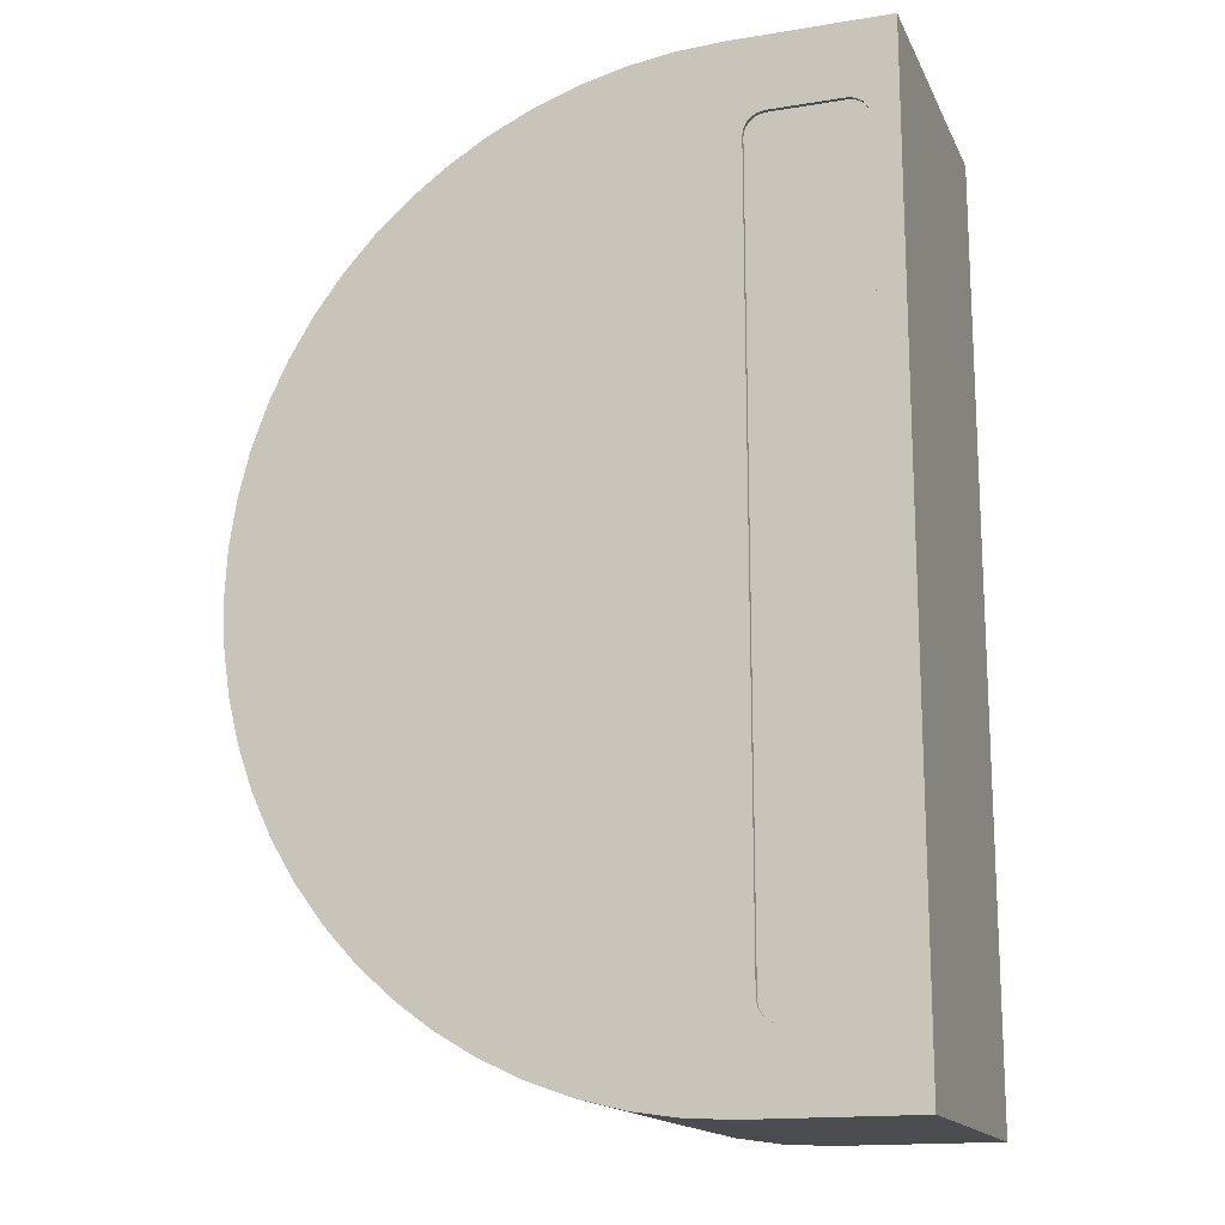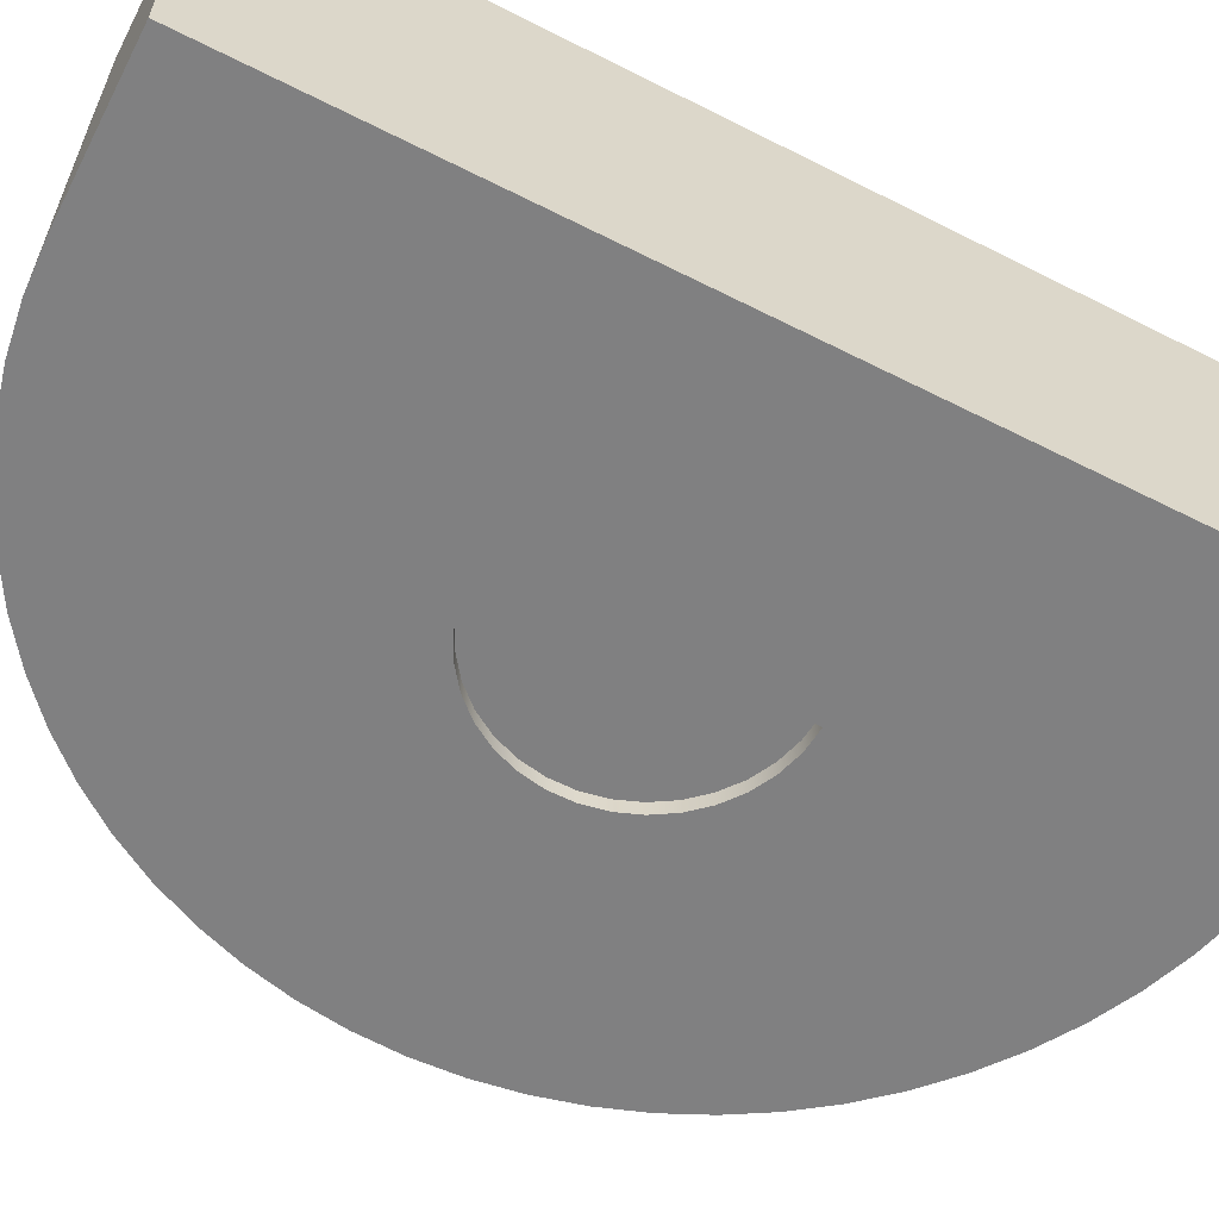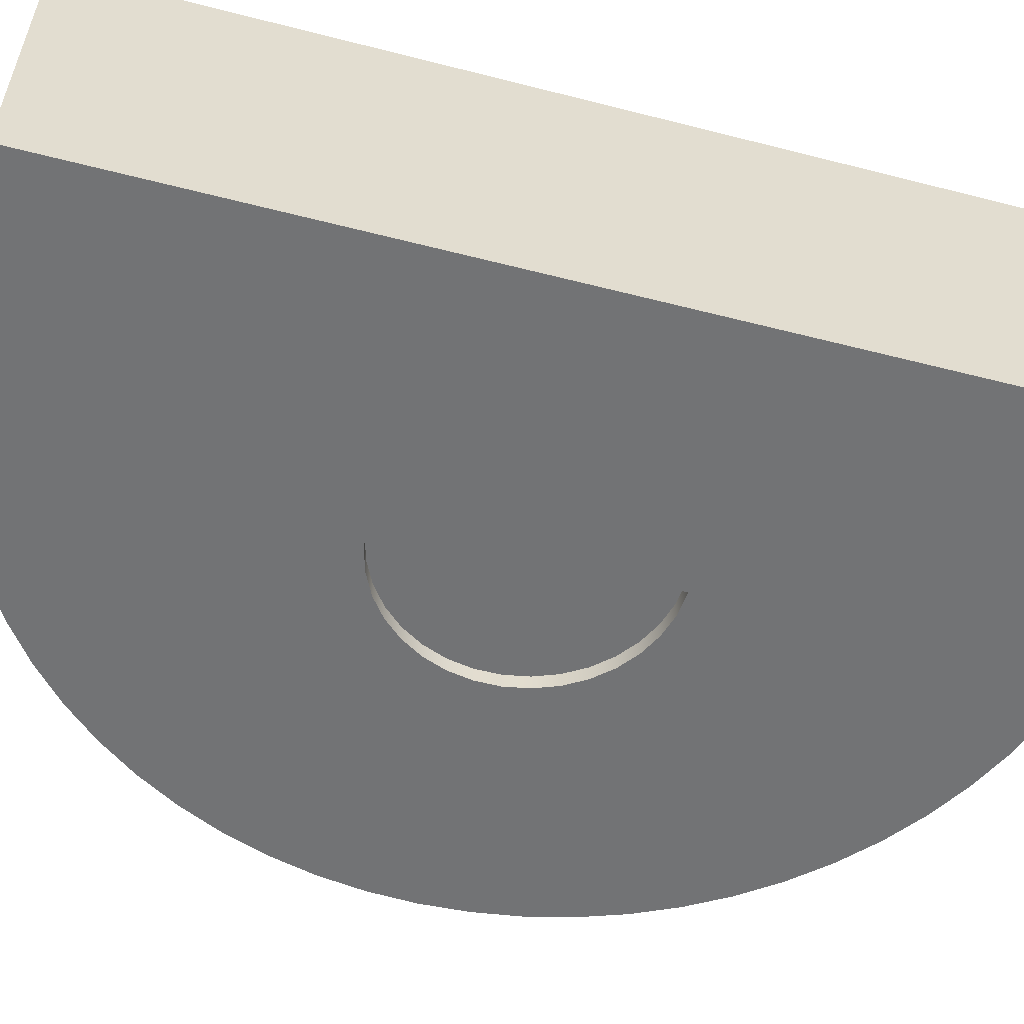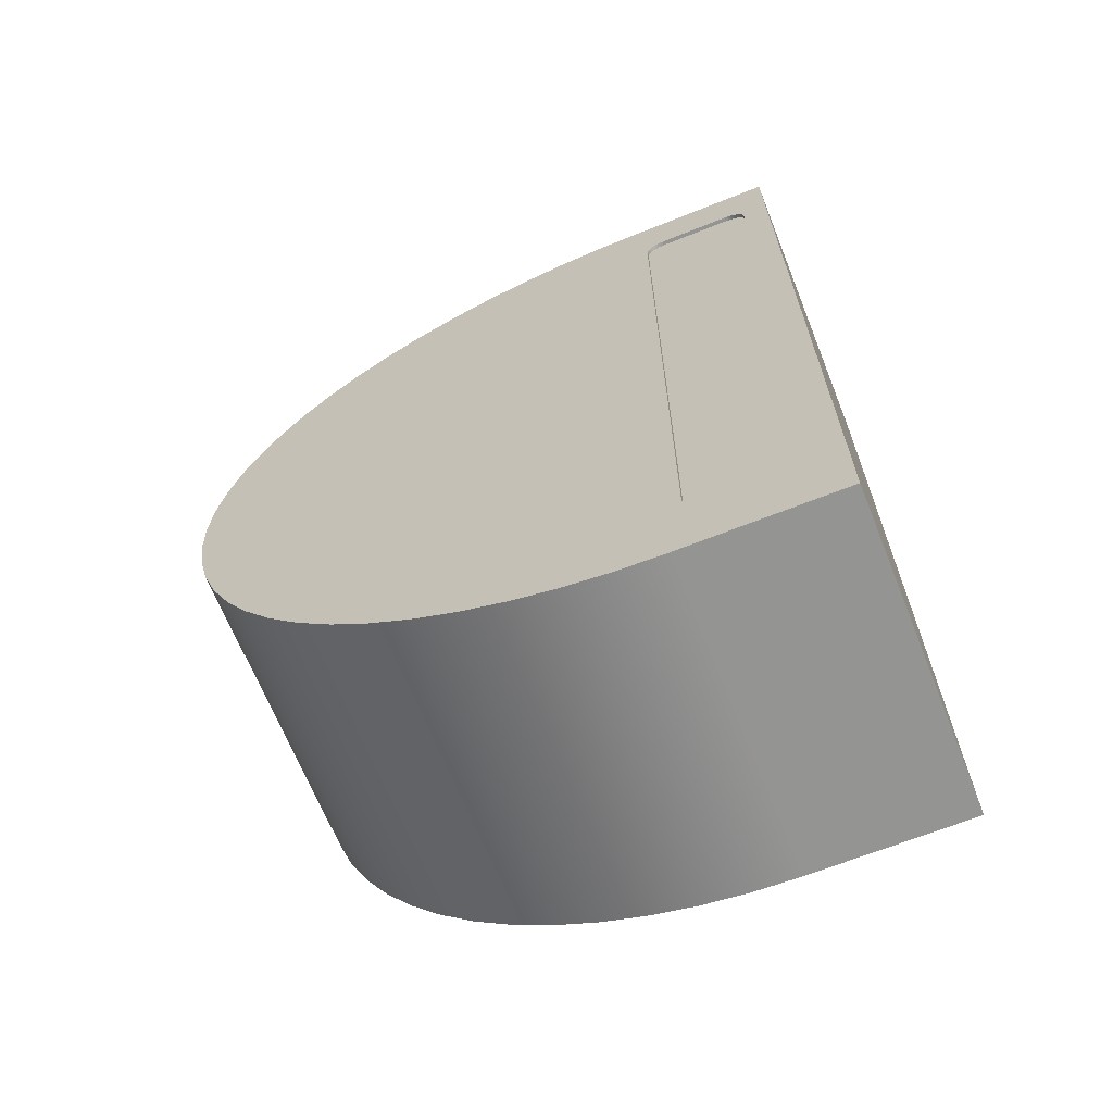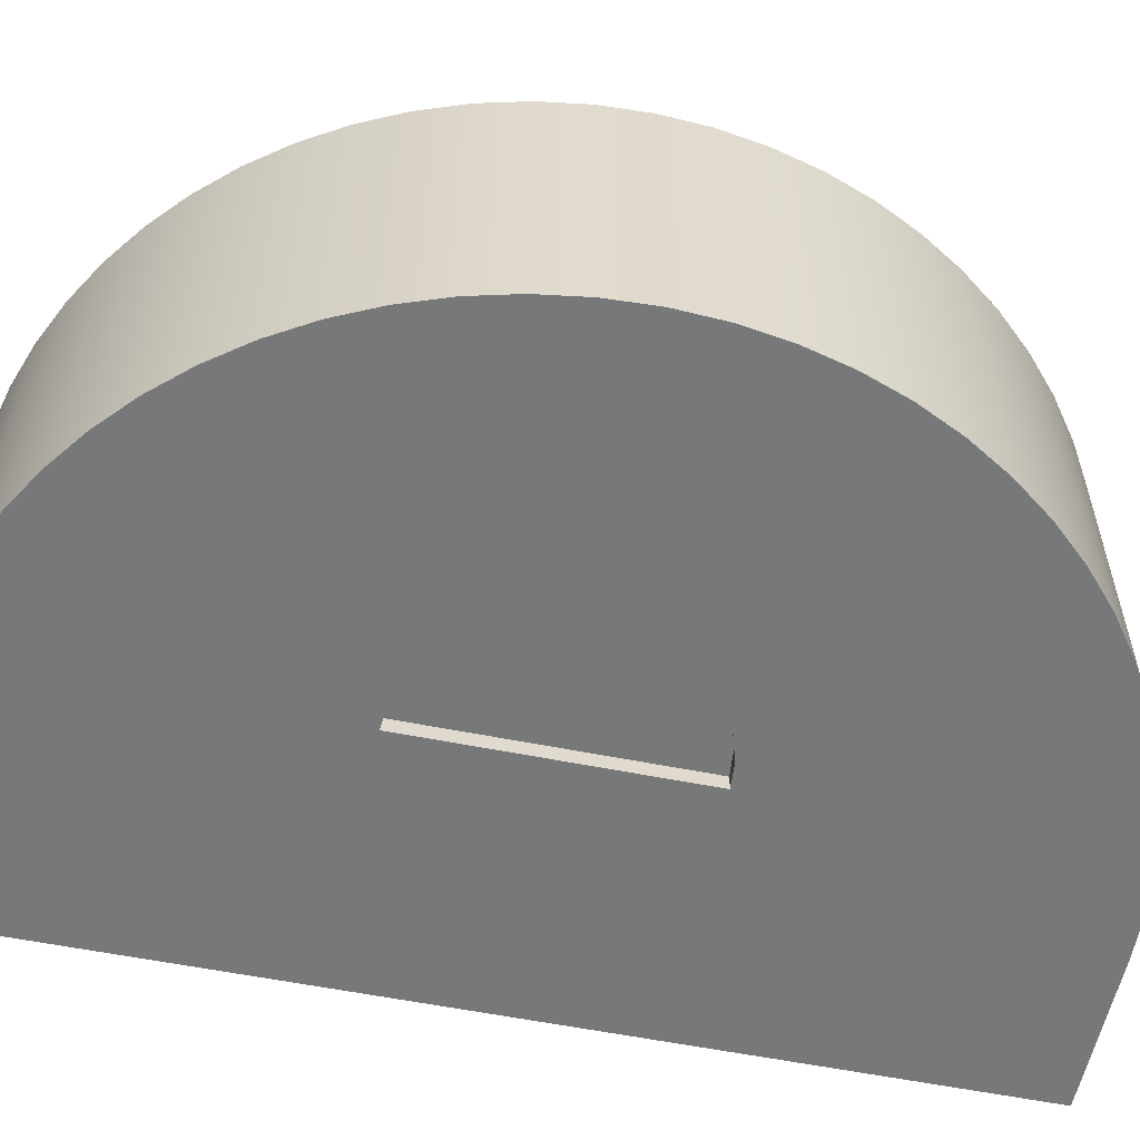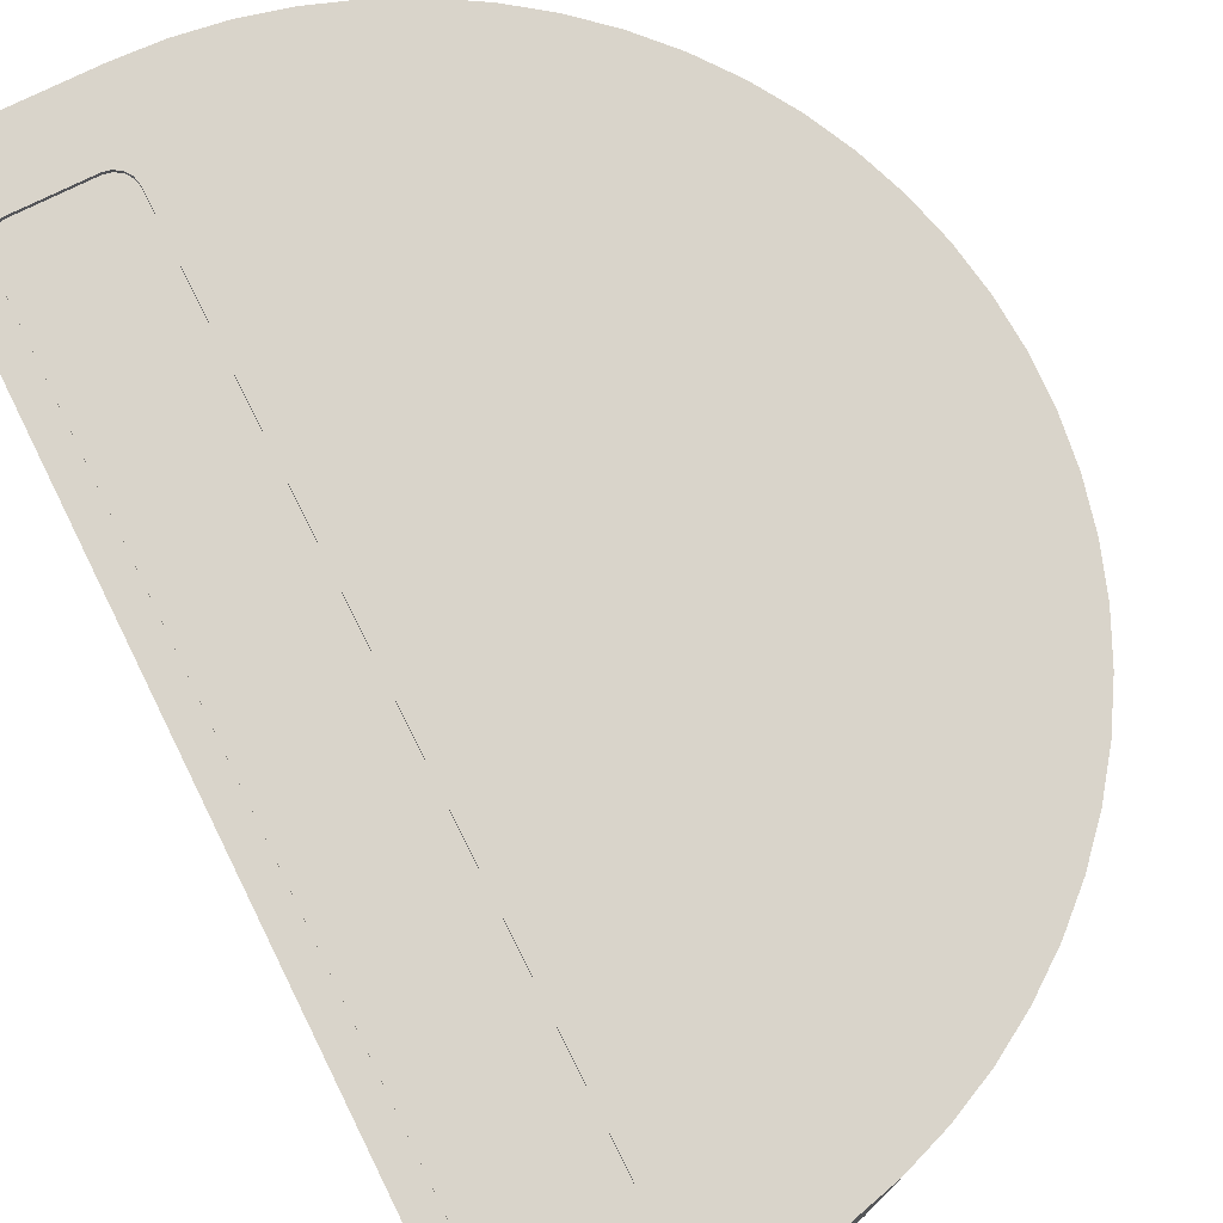
<metadata>
{"format":"obj","ext":"obj","renderer":"f3d","projection":"perspective","resolution":1024,"background":"white","views":[{"elev":-16.0,"azim":-161.4,"up":"+Z"},{"elev":-60.1,"azim":-117.4,"up":"+Y"},{"elev":-55.7,"azim":-105.1,"up":"+Y"},{"elev":-66.9,"azim":-158.2,"up":"+Z"},{"elev":-57.4,"azim":78.2,"up":"+Y"},{"elev":74.8,"azim":-26.5,"up":"+Y"}]}
</metadata>
<code>
v 23.78 0 57.2
v 23.78 0 32.2
v 23.78 1.5 32.2
v 23.78 1.5 57.2
v 23.78 0 32.2
v 26.07 0 32.41
v 28.29 0 33.04
v 30.36 0 34.07
v 32.2 0 35.46
v 33.75 0 37.17
v 34.97 0 39.13
v 35.8 0 41.28
v 36.22 0 43.55
v 36.22 0 45.85
v 35.8 0 48.12
v 34.97 0 50.27
v 33.75 0 52.23
v 32.2 0 53.94
v 30.36 0 55.33
v 28.29 0 56.36
v 26.07 0 56.99
v 23.78 0 57.2
v 23.78 1.5 57.2
v 26.07 1.5 56.99
v 28.29 1.5 56.36
v 30.36 1.5 55.33
v 32.2 1.5 53.94
v 33.75 1.5 52.23
v 34.97 1.5 50.27
v 35.8 1.5 48.12
v 36.22 1.5 45.85
v 36.22 1.5 43.55
v 35.8 1.5 41.28
v 34.97 1.5 39.13
v 33.75 1.5 37.17
v 32.2 1.5 35.46
v 30.36 1.5 34.07
v 28.29 1.5 33.04
v 26.07 1.5 32.41
v 23.78 1.5 32.2
v 23.78 1.5 32.2
v 26.07 1.5 32.41
v 28.29 1.5 33.04
v 30.36 1.5 34.07
v 32.2 1.5 35.46
v 33.75 1.5 37.17
v 34.97 1.5 39.13
v 35.8 1.5 41.28
v 36.22 1.5 43.55
v 36.22 1.5 45.85
v 35.8 1.5 48.12
v 34.97 1.5 50.27
v 33.75 1.5 52.23
v 32.2 1.5 53.94
v 30.36 1.5 55.33
v 28.29 1.5 56.36
v 26.07 1.5 56.99
v 23.78 1.5 57.2
v 2.5 30 9
v 2.5 30 81
v 2.5 29.6 81
v 2.5 29.6 9
v 2.5 30 81
v 2.652 30 81.77
v 3.086 30 82.41
v 3.735 30 82.85
v 4.5 30 83
v 4.5 29.6 83
v 3.735 29.6 82.85
v 3.086 29.6 82.41
v 2.652 29.6 81.77
v 2.5 29.6 81
v 4.5 30 83
v 11.5 30 83
v 11.5 29.6 83
v 4.5 29.6 83
v 11.5 30 83
v 12.27 30 82.85
v 12.91 30 82.41
v 13.35 30 81.77
v 13.5 30 81
v 13.5 29.6 81
v 13.35 29.6 81.77
v 12.91 29.6 82.41
v 12.27 29.6 82.85
v 11.5 29.6 83
v 13.5 30 81
v 13.5 30 9
v 13.5 29.6 9
v 13.5 29.6 81
v 13.5 30 9
v 13.35 30 8.235
v 12.91 30 7.586
v 12.27 30 7.152
v 11.5 30 7
v 11.5 29.6 7
v 12.27 29.6 7.152
v 12.91 29.6 7.586
v 13.35 29.6 8.235
v 13.5 29.6 9
v 11.5 30 7
v 4.5 30 7
v 4.5 29.6 7
v 11.5 29.6 7
v 4.5 30 7
v 3.735 30 7.152
v 3.086 30 7.586
v 2.652 30 8.235
v 2.5 30 9
v 2.5 29.6 9
v 2.652 29.6 8.235
v 3.086 29.6 7.586
v 3.735 29.6 7.152
v 4.5 29.6 7
v 4.5 29.6 7
v 3.735 29.6 7.152
v 3.086 29.6 7.586
v 2.652 29.6 8.235
v 2.5 29.6 9
v 2.5 29.6 81
v 2.652 29.6 81.77
v 3.086 29.6 82.41
v 3.735 29.6 82.85
v 4.5 29.6 83
v 11.5 29.6 83
v 12.27 29.6 82.85
v 12.91 29.6 82.41
v 13.35 29.6 81.77
v 13.5 29.6 81
v 13.5 29.6 9
v 13.35 29.6 8.235
v 12.91 29.6 7.586
v 12.27 29.6 7.152
v 11.5 29.6 7
v 15 0 0
v 0 0 0
v 0 30 0
v 15 30 0
v 15 0 90
v 19.41 0 89.78
v 23.78 0 89.14
v 28.06 0 88.06
v 32.22 0 86.57
v 36.21 0 84.69
v 40 0 82.42
v 43.55 0 79.79
v 46.82 0 76.82
v 49.79 0 73.55
v 52.42 0 70
v 54.69 0 66.21
v 56.57 0 62.22
v 58.06 0 58.06
v 59.14 0 53.78
v 59.78 0 49.41
v 60 0 45
v 59.78 0 40.59
v 59.14 0 36.22
v 58.06 0 31.94
v 56.57 0 27.78
v 54.69 0 23.79
v 52.42 0 20
v 49.79 0 16.45
v 46.82 0 13.18
v 43.55 0 10.21
v 40 0 7.584
v 36.21 0 5.314
v 32.22 0 3.425
v 28.06 0 1.938
v 23.78 0 0.8647
v 19.41 0 0.2167
v 15 0 0
v 15 30 0
v 19.41 30 0.2167
v 23.78 30 0.8647
v 28.06 30 1.938
v 32.22 30 3.425
v 36.21 30 5.314
v 40 30 7.584
v 43.55 30 10.21
v 46.82 30 13.18
v 49.79 30 16.45
v 52.42 30 20
v 54.69 30 23.79
v 56.57 30 27.78
v 58.06 30 31.94
v 59.14 30 36.22
v 59.78 30 40.59
v 60 30 45
v 59.78 30 49.41
v 59.14 30 53.78
v 58.06 30 58.06
v 56.57 30 62.22
v 54.69 30 66.21
v 52.42 30 70
v 49.79 30 73.55
v 46.82 30 76.82
v 43.55 30 79.79
v 40 30 82.42
v 36.21 30 84.69
v 32.22 30 86.57
v 28.06 30 88.06
v 23.78 30 89.14
v 19.41 30 89.78
v 15 30 90
v 0 0 90
v 15 0 90
v 15 30 90
v 0 30 90
v 0 0 0
v 0 0 90
v 0 30 90
v 0 30 0
v 2.5 30 81
v 2.5 30 9
v 2.652 30 8.235
v 3.086 30 7.586
v 3.735 30 7.152
v 4.5 30 7
v 11.5 30 7
v 12.27 30 7.152
v 12.91 30 7.586
v 13.35 30 8.235
v 13.5 30 9
v 13.5 30 81
v 13.35 30 81.77
v 12.91 30 82.41
v 12.27 30 82.85
v 11.5 30 83
v 4.5 30 83
v 3.735 30 82.85
v 3.086 30 82.41
v 2.652 30 81.77
v 0 30 0
v 0 30 90
v 15 30 90
v 19.41 30 89.78
v 23.78 30 89.14
v 28.06 30 88.06
v 32.22 30 86.57
v 36.21 30 84.69
v 40 30 82.42
v 43.55 30 79.79
v 46.82 30 76.82
v 49.79 30 73.55
v 52.42 30 70
v 54.69 30 66.21
v 56.57 30 62.22
v 58.06 30 58.06
v 59.14 30 53.78
v 59.78 30 49.41
v 60 30 45
v 59.78 30 40.59
v 59.14 30 36.22
v 58.06 30 31.94
v 56.57 30 27.78
v 54.69 30 23.79
v 52.42 30 20
v 49.79 30 16.45
v 46.82 30 13.18
v 43.55 30 10.21
v 40 30 7.584
v 36.21 30 5.314
v 32.22 30 3.425
v 28.06 30 1.938
v 23.78 30 0.8647
v 19.41 30 0.2167
v 15 30 0
v 23.78 0 32.2
v 23.78 0 57.2
v 26.07 0 56.99
v 28.29 0 56.36
v 30.36 0 55.33
v 32.2 0 53.94
v 33.75 0 52.23
v 34.97 0 50.27
v 35.8 0 48.12
v 36.22 0 45.85
v 36.22 0 43.55
v 35.8 0 41.28
v 34.97 0 39.13
v 33.75 0 37.17
v 32.2 0 35.46
v 30.36 0 34.07
v 28.29 0 33.04
v 26.07 0 32.41
v 0 0 90
v 0 0 0
v 15 0 0
v 19.41 0 0.2167
v 23.78 0 0.8647
v 28.06 0 1.938
v 32.22 0 3.425
v 36.21 0 5.314
v 40 0 7.584
v 43.55 0 10.21
v 46.82 0 13.18
v 49.79 0 16.45
v 52.42 0 20
v 54.69 0 23.79
v 56.57 0 27.78
v 58.06 0 31.94
v 59.14 0 36.22
v 59.78 0 40.59
v 60 0 45
v 59.78 0 49.41
v 59.14 0 53.78
v 58.06 0 58.06
v 56.57 0 62.22
v 54.69 0 66.21
v 52.42 0 70
v 49.79 0 73.55
v 46.82 0 76.82
v 43.55 0 79.79
v 40 0 82.42
v 36.21 0 84.69
v 32.22 0 86.57
v 28.06 0 88.06
v 23.78 0 89.14
v 19.41 0 89.78
v 15 0 90
g 78bb9858-e340-11ea-bfd8-54bf646e7e1f
f 1 2 4
f 4 2 3
g 78bc5b7a-e340-11ea-a4a2-54bf646e7e1f
f 40 5 39
f 39 5 6
f 39 6 38
f 38 6 7
f 38 7 37
f 37 7 8
f 37 8 36
f 36 8 9
f 36 9 35
f 35 9 10
f 35 10 34
f 34 10 11
f 34 11 33
f 33 11 12
f 33 12 32
f 32 12 13
f 32 13 31
f 31 13 14
f 31 14 30
f 30 14 15
f 30 15 29
f 29 15 16
f 29 16 28
f 28 16 17
f 28 17 27
f 27 17 18
f 27 18 26
f 26 18 19
f 26 19 25
f 25 19 20
f 25 20 24
f 24 20 21
f 24 21 23
f 23 21 22
g 78bd1ed8-e340-11ea-a3b0-54bf646e7e1f
f 41 42 58
f 58 42 57
f 57 42 56
f 56 42 43
f 56 43 55
f 55 43 44
f 55 44 54
f 54 44 45
f 54 45 53
f 53 45 46
f 53 46 52
f 52 46 47
f 52 47 51
f 51 47 48
f 51 48 50
f 50 48 49
g 783c9f92-e340-11ea-b5cf-54bf646e7e1f
f 59 60 62
f 62 60 61
g 783d89fa-e340-11ea-ad05-54bf646e7e1f
f 72 63 71
f 71 63 64
f 71 64 70
f 70 64 65
f 70 65 69
f 69 65 66
f 69 66 68
f 68 66 67
g 783e2652-e340-11ea-af90-54bf646e7e1f
f 73 74 76
f 76 74 75
g 783ec286-e340-11ea-863d-54bf646e7e1f
f 86 77 85
f 85 77 78
f 85 78 84
f 84 78 79
f 84 79 83
f 83 79 80
f 83 80 82
f 82 80 81
g 783f5ee2-e340-11ea-a976-54bf646e7e1f
f 87 88 90
f 90 88 89
g 783ffb1e-e340-11ea-a384-54bf646e7e1f
f 100 91 99
f 99 91 92
f 99 92 98
f 98 92 93
f 98 93 97
f 97 93 94
f 97 94 96
f 96 94 95
g 7840be7a-e340-11ea-97f2-54bf646e7e1f
f 101 102 104
f 104 102 103
g 78415ad8-e340-11ea-a652-54bf646e7e1f
f 114 105 113
f 113 105 106
f 113 106 112
f 112 106 107
f 112 107 111
f 111 107 108
f 111 108 110
f 110 108 109
g 78421e4c-e340-11ea-8707-54bf646e7e1f
f 116 124 115
f 115 124 125
f 115 125 134
f 134 125 133
f 133 125 126
f 133 126 130
f 130 126 129
f 129 126 127
f 129 127 128
f 117 119 116
f 116 119 123
f 116 123 124
f 117 118 119
f 119 120 123
f 123 120 122
f 122 120 121
f 131 132 130
f 130 132 133
g 779731a8-e340-11ea-ac20-54bf646e7e1f
f 135 136 138
f 138 136 137
g 7797a6f6-e340-11ea-a9ec-54bf646e7e1f
f 204 139 203
f 203 139 140
f 203 140 202
f 202 140 141
f 202 141 201
f 201 141 142
f 201 142 200
f 200 142 143
f 200 143 199
f 199 143 144
f 199 144 198
f 198 144 145
f 198 145 197
f 197 145 146
f 197 146 196
f 196 146 147
f 196 147 195
f 195 147 148
f 195 148 194
f 194 148 149
f 194 149 193
f 193 149 150
f 193 150 192
f 192 150 151
f 192 151 191
f 191 151 152
f 191 152 190
f 190 152 153
f 190 153 189
f 189 153 154
f 189 154 188
f 188 154 155
f 188 155 187
f 187 155 156
f 187 156 186
f 186 156 157
f 186 157 185
f 185 157 158
f 185 158 184
f 184 158 159
f 184 159 183
f 183 159 160
f 183 160 182
f 182 160 161
f 182 161 181
f 181 161 162
f 181 162 180
f 180 162 163
f 180 163 179
f 179 163 164
f 179 164 178
f 178 164 165
f 178 165 177
f 177 165 166
f 177 166 176
f 176 166 167
f 176 167 175
f 175 167 168
f 175 168 174
f 174 168 169
f 174 169 173
f 173 169 170
f 173 170 172
f 172 170 171
g 77981c30-e340-11ea-9a85-54bf646e7e1f
f 205 206 208
f 208 206 207
g 7798b886-e340-11ea-9e46-54bf646e7e1f
f 209 210 212
f 212 210 211
g 77992db4-e340-11ea-8089-54bf646e7e1f
f 232 213 234
f 234 213 214
f 234 214 233
f 233 214 215
f 233 215 216
f 216 217 233
f 233 217 218
f 233 218 267
f 267 218 219
f 267 219 220
f 220 221 267
f 267 221 222
f 267 222 266
f 266 222 223
f 266 223 265
f 265 223 264
f 264 223 263
f 263 223 262
f 262 223 240
f 262 240 241
f 223 224 240
f 240 224 239
f 239 224 238
f 238 224 237
f 237 224 236
f 236 224 225
f 236 225 235
f 235 225 226
f 235 226 227
f 227 228 235
f 235 228 229
f 235 229 234
f 234 229 230
f 234 230 231
f 231 232 234
f 262 241 261
f 261 241 242
f 261 242 260
f 260 242 243
f 260 243 259
f 259 243 244
f 259 244 258
f 258 244 245
f 258 245 257
f 257 245 246
f 257 246 256
f 256 246 247
f 256 247 255
f 255 247 248
f 255 248 254
f 254 248 249
f 254 249 253
f 253 249 252
f 252 249 250
f 252 250 251
g 7799a2dc-e340-11ea-89d1-54bf646e7e1f
f 269 287 268
f 268 287 288
f 268 288 289
f 270 317 269
f 269 317 318
f 269 318 319
f 317 270 316
f 316 270 271
f 316 271 315
f 315 271 272
f 315 272 314
f 314 272 273
f 314 273 313
f 313 273 274
f 313 274 312
f 312 274 311
f 311 274 275
f 311 275 310
f 310 275 276
f 310 276 309
f 309 276 308
f 308 276 307
f 307 276 277
f 307 277 306
f 306 277 305
f 305 277 304
f 304 277 278
f 304 278 303
f 303 278 302
f 302 278 301
f 301 278 300
f 300 278 279
f 300 279 299
f 299 279 298
f 298 279 280
f 298 280 297
f 297 280 296
f 296 280 281
f 296 281 295
f 295 281 282
f 295 282 294
f 294 282 283
f 294 283 293
f 293 283 284
f 293 284 292
f 292 284 285
f 292 285 291
f 291 285 268
f 291 268 290
f 290 268 289
f 320 286 269
f 269 286 287
f 319 320 269

</code>
